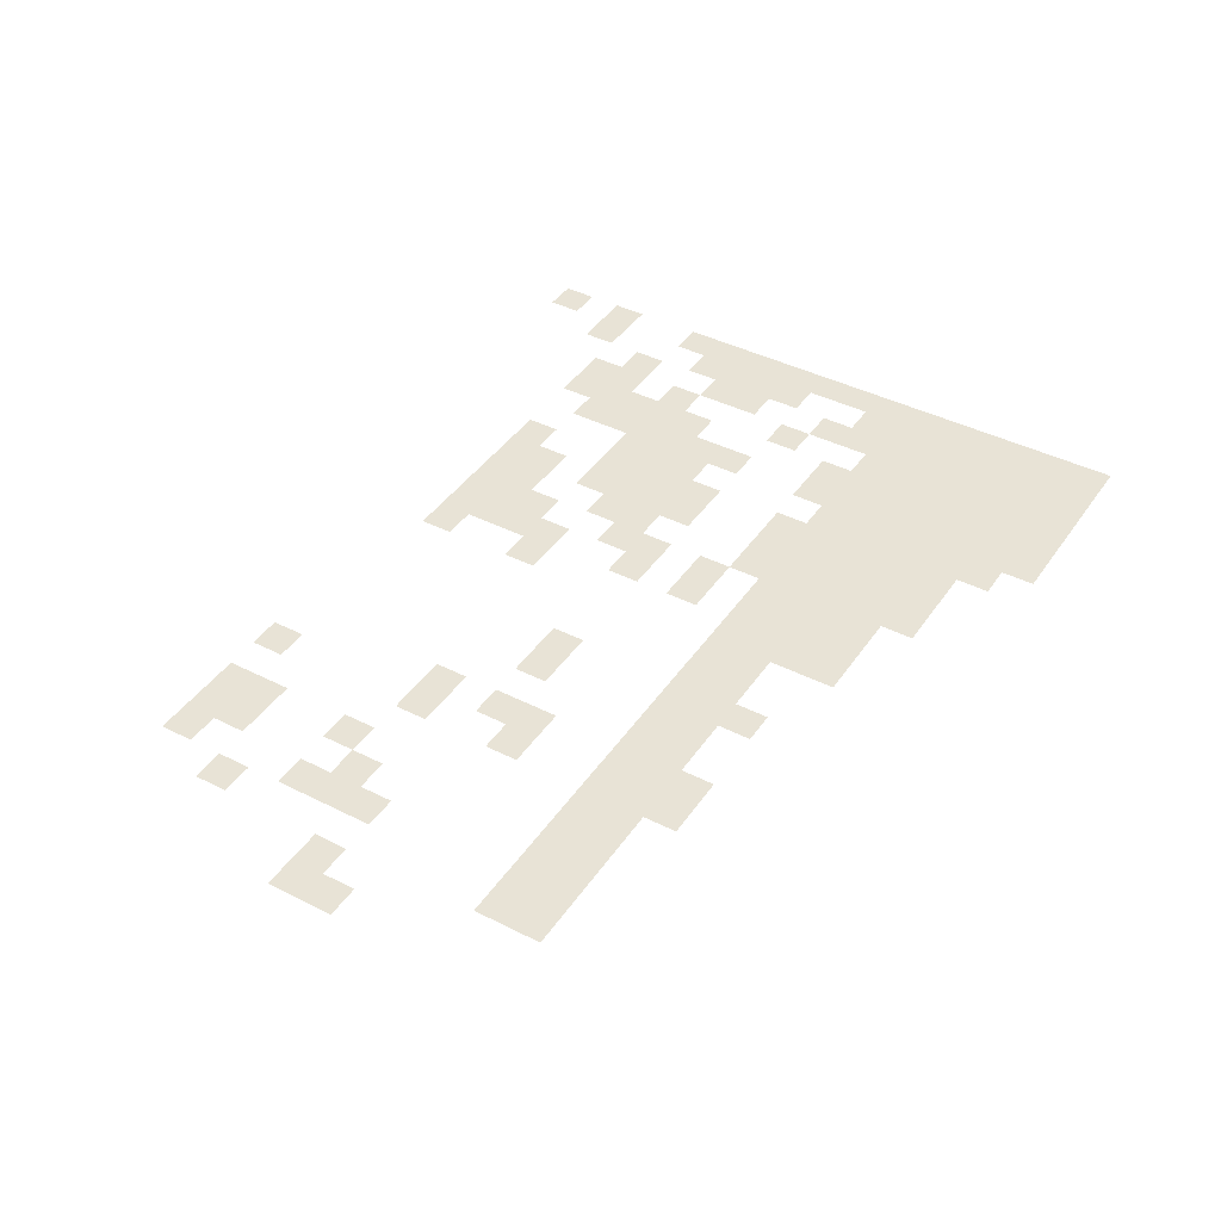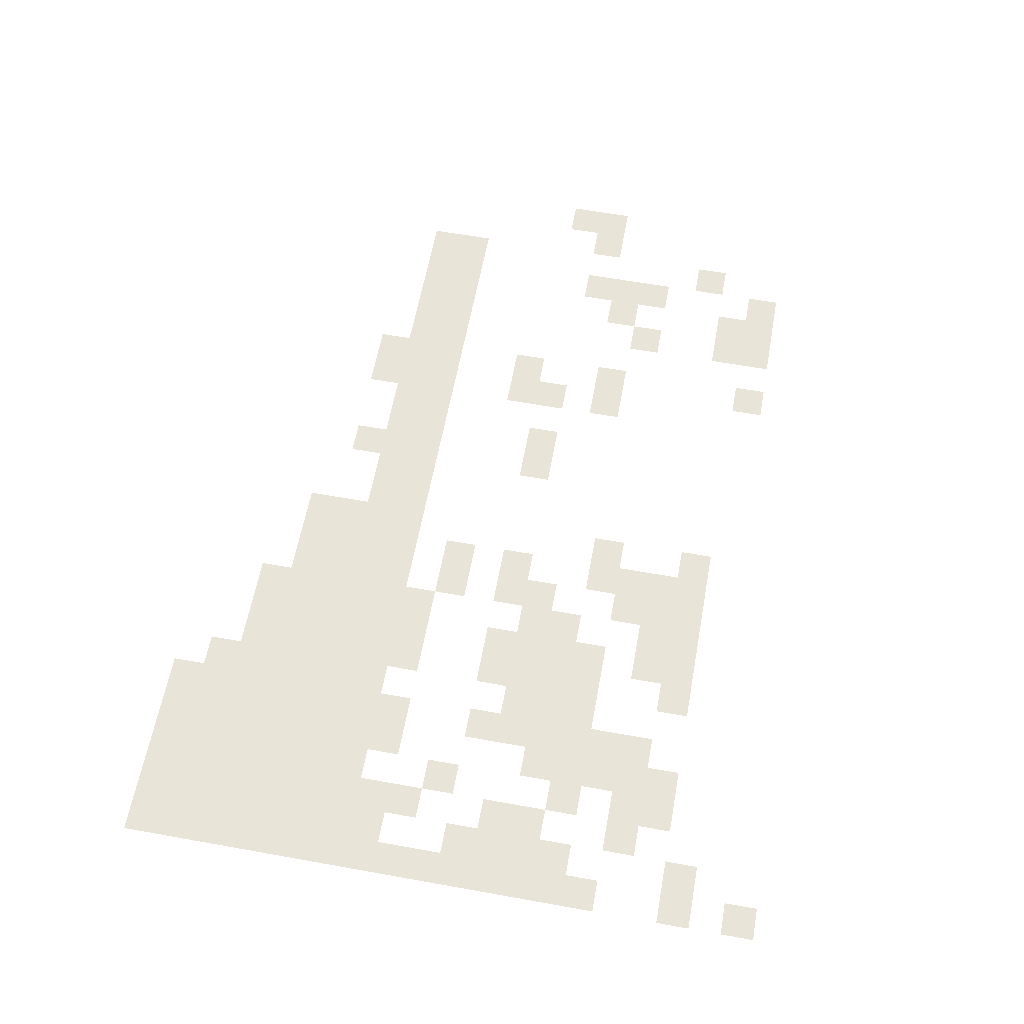
<metadata>
{"format":"obj","ext":"obj","renderer":"f3d","projection":"perspective","resolution":1024,"background":"white","views":[{"elev":41.8,"azim":121.5,"up":"+Z"},{"elev":60.6,"azim":-79.6,"up":"+Z"}]}
</metadata>
<code>
v -77.6 -40 0
v -78.4 -40 0
v -78.4 -39.2 0
v -77.6 -39.2 0
v -77.6 -38.4 0
v -78.4 -38.4 0
v -78.4 -37.6 0
v -77.6 -37.6 0
v -76.8 -38.4 0
v -77.6 -38.4 0
v -77.6 -37.6 0
v -76.8 -37.6 0
v -62.4 -38.4 0
v -63.2 -38.4 0
v -63.2 -37.6 0
v -62.4 -37.6 0
v -60.8 -38.4 0
v -61.6 -38.4 0
v -61.6 -37.6 0
v -60.8 -37.6 0
v -60 -38.4 0
v -60.8 -38.4 0
v -60.8 -37.6 0
v -60 -37.6 0
v -59.2 -38.4 0
v -60 -38.4 0
v -60 -37.6 0
v -59.2 -37.6 0
v -75.2 -37.6 0
v -76 -37.6 0
v -76 -36.8 0
v -75.2 -36.8 0
v -74.4 -37.6 0
v -75.2 -37.6 0
v -75.2 -36.8 0
v -74.4 -36.8 0
v -72 -37.6 0
v -72.8 -37.6 0
v -72.8 -36.8 0
v -72 -36.8 0
v -71.2 -37.6 0
v -72 -37.6 0
v -72 -36.8 0
v -71.2 -36.8 0
v -70.4 -37.6 0
v -71.2 -37.6 0
v -71.2 -36.8 0
v -70.4 -36.8 0
v -69.6 -37.6 0
v -70.4 -37.6 0
v -70.4 -36.8 0
v -69.6 -36.8 0
v -68.8 -37.6 0
v -69.6 -37.6 0
v -69.6 -36.8 0
v -68.8 -36.8 0
v -68 -37.6 0
v -68.8 -37.6 0
v -68.8 -36.8 0
v -68 -36.8 0
v -60.8 -37.6 0
v -61.6 -37.6 0
v -61.6 -36.8 0
v -60.8 -36.8 0
v -60 -37.6 0
v -60.8 -37.6 0
v -60.8 -36.8 0
v -60 -36.8 0
v -76 -36.8 0
v -76.8 -36.8 0
v -76.8 -36 0
v -76 -36 0
v -75.2 -36.8 0
v -76 -36.8 0
v -76 -36 0
v -75.2 -36 0
v -74.4 -36.8 0
v -75.2 -36.8 0
v -75.2 -36 0
v -74.4 -36 0
v -73.6 -36.8 0
v -74.4 -36.8 0
v -74.4 -36 0
v -73.6 -36 0
v -71.2 -36.8 0
v -72 -36.8 0
v -72 -36 0
v -71.2 -36 0
v -70.4 -36.8 0
v -71.2 -36.8 0
v -71.2 -36 0
v -70.4 -36 0
v -69.6 -36.8 0
v -70.4 -36.8 0
v -70.4 -36 0
v -69.6 -36 0
v -68.8 -36.8 0
v -69.6 -36.8 0
v -69.6 -36 0
v -68.8 -36 0
v -58.4 -36.8 0
v -59.2 -36.8 0
v -59.2 -36 0
v -58.4 -36 0
v -77.6 -36 0
v -78.4 -36 0
v -78.4 -35.2 0
v -77.6 -35.2 0
v -74.4 -36 0
v -75.2 -36 0
v -75.2 -35.2 0
v -74.4 -35.2 0
v -73.6 -36 0
v -74.4 -36 0
v -74.4 -35.2 0
v -73.6 -35.2 0
v -69.6 -36 0
v -70.4 -36 0
v -70.4 -35.2 0
v -69.6 -35.2 0
v -68.8 -36 0
v -69.6 -36 0
v -69.6 -35.2 0
v -68.8 -35.2 0
v -77.6 -35.2 0
v -78.4 -35.2 0
v -78.4 -34.4 0
v -77.6 -34.4 0
v -76.8 -35.2 0
v -77.6 -35.2 0
v -77.6 -34.4 0
v -76.8 -34.4 0
v -75.2 -35.2 0
v -76 -35.2 0
v -76 -34.4 0
v -75.2 -34.4 0
v -74.4 -35.2 0
v -75.2 -35.2 0
v -75.2 -34.4 0
v -74.4 -34.4 0
v -73.6 -35.2 0
v -74.4 -35.2 0
v -74.4 -34.4 0
v -73.6 -34.4 0
v -72.8 -35.2 0
v -73.6 -35.2 0
v -73.6 -34.4 0
v -72.8 -34.4 0
v -72 -35.2 0
v -72.8 -35.2 0
v -72.8 -34.4 0
v -72 -34.4 0
v -71.2 -35.2 0
v -72 -35.2 0
v -72 -34.4 0
v -71.2 -34.4 0
v -68.8 -35.2 0
v -69.6 -35.2 0
v -69.6 -34.4 0
v -68.8 -34.4 0
v -68 -35.2 0
v -68.8 -35.2 0
v -68.8 -34.4 0
v -68 -34.4 0
v -60.8 -35.2 0
v -61.6 -35.2 0
v -61.6 -34.4 0
v -60.8 -34.4 0
v -59.2 -35.2 0
v -60 -35.2 0
v -60 -34.4 0
v -59.2 -34.4 0
v -77.6 -34.4 0
v -78.4 -34.4 0
v -78.4 -33.6 0
v -77.6 -33.6 0
v -76.8 -34.4 0
v -77.6 -34.4 0
v -77.6 -33.6 0
v -76.8 -33.6 0
v -76 -34.4 0
v -76.8 -34.4 0
v -76.8 -33.6 0
v -76 -33.6 0
v -74.4 -34.4 0
v -75.2 -34.4 0
v -75.2 -33.6 0
v -74.4 -33.6 0
v -73.6 -34.4 0
v -74.4 -34.4 0
v -74.4 -33.6 0
v -73.6 -33.6 0
v -72.8 -34.4 0
v -73.6 -34.4 0
v -73.6 -33.6 0
v -72.8 -33.6 0
v -72 -34.4 0
v -72.8 -34.4 0
v -72.8 -33.6 0
v -72 -33.6 0
v -71.2 -34.4 0
v -72 -34.4 0
v -72 -33.6 0
v -71.2 -33.6 0
v -70.4 -34.4 0
v -71.2 -34.4 0
v -71.2 -33.6 0
v -70.4 -33.6 0
v -63.2 -34.4 0
v -64 -34.4 0
v -64 -33.6 0
v -63.2 -33.6 0
v -62.4 -34.4 0
v -63.2 -34.4 0
v -63.2 -33.6 0
v -62.4 -33.6 0
v -60 -34.4 0
v -60.8 -34.4 0
v -60.8 -33.6 0
v -60 -33.6 0
v -59.2 -34.4 0
v -60 -34.4 0
v -60 -33.6 0
v -59.2 -33.6 0
v -77.6 -33.6 0
v -78.4 -33.6 0
v -78.4 -32.8 0
v -77.6 -32.8 0
v -76.8 -33.6 0
v -77.6 -33.6 0
v -77.6 -32.8 0
v -76.8 -32.8 0
v -76 -33.6 0
v -76.8 -33.6 0
v -76.8 -32.8 0
v -76 -32.8 0
v -73.6 -33.6 0
v -74.4 -33.6 0
v -74.4 -32.8 0
v -73.6 -32.8 0
v -72.8 -33.6 0
v -73.6 -33.6 0
v -73.6 -32.8 0
v -72.8 -32.8 0
v -72 -33.6 0
v -72.8 -33.6 0
v -72.8 -32.8 0
v -72 -32.8 0
v -71.2 -33.6 0
v -72 -33.6 0
v -72 -32.8 0
v -71.2 -32.8 0
v -70.4 -33.6 0
v -71.2 -33.6 0
v -71.2 -32.8 0
v -70.4 -32.8 0
v -69.6 -33.6 0
v -70.4 -33.6 0
v -70.4 -32.8 0
v -69.6 -32.8 0
v -59.2 -33.6 0
v -60 -33.6 0
v -60 -32.8 0
v -59.2 -32.8 0
v -57.6 -33.6 0
v -58.4 -33.6 0
v -58.4 -32.8 0
v -57.6 -32.8 0
v -56.8 -33.6 0
v -57.6 -33.6 0
v -57.6 -32.8 0
v -56.8 -32.8 0
v -77.6 -32.8 0
v -78.4 -32.8 0
v -78.4 -32 0
v -77.6 -32 0
v -76.8 -32.8 0
v -77.6 -32.8 0
v -77.6 -32 0
v -76.8 -32 0
v -73.6 -32.8 0
v -74.4 -32.8 0
v -74.4 -32 0
v -73.6 -32 0
v -72 -32.8 0
v -72.8 -32.8 0
v -72.8 -32 0
v -72 -32 0
v -71.2 -32.8 0
v -72 -32.8 0
v -72 -32 0
v -71.2 -32 0
v -69.6 -32.8 0
v -70.4 -32.8 0
v -70.4 -32 0
v -69.6 -32 0
v -68.8 -32.8 0
v -69.6 -32.8 0
v -69.6 -32 0
v -68.8 -32 0
v -65.6 -32.8 0
v -66.4 -32.8 0
v -66.4 -32 0
v -65.6 -32 0
v -64.8 -32.8 0
v -65.6 -32.8 0
v -65.6 -32 0
v -64.8 -32 0
v -63.2 -32.8 0
v -64 -32.8 0
v -64 -32 0
v -63.2 -32 0
v -56.8 -32.8 0
v -57.6 -32.8 0
v -57.6 -32 0
v -56.8 -32 0
v -77.6 -32 0
v -78.4 -32 0
v -78.4 -31.2 0
v -77.6 -31.2 0
v -75.2 -32 0
v -76 -32 0
v -76 -31.2 0
v -75.2 -31.2 0
v -63.2 -32 0
v -64 -32 0
v -64 -31.2 0
v -63.2 -31.2 0
v -62.4 -32 0
v -63.2 -32 0
v -63.2 -31.2 0
v -62.4 -31.2 0
v -77.6 -31.2 0
v -78.4 -31.2 0
v -78.4 -30.4 0
v -77.6 -30.4 0
v -76 -31.2 0
v -76.8 -31.2 0
v -76.8 -30.4 0
v -76 -30.4 0
v -69.6 -31.2 0
v -70.4 -31.2 0
v -70.4 -30.4 0
v -69.6 -30.4 0
v -68.8 -31.2 0
v -69.6 -31.2 0
v -69.6 -30.4 0
v -68.8 -30.4 0
v -77.6 -30.4 0
v -78.4 -30.4 0
v -78.4 -29.6 0
v -77.6 -29.6 0
v -76.8 -30.4 0
v -77.6 -30.4 0
v -77.6 -29.6 0
v -76.8 -29.6 0
v -76 -30.4 0
v -76.8 -30.4 0
v -76.8 -29.6 0
v -76 -29.6 0
v -74.4 -30.4 0
v -75.2 -30.4 0
v -75.2 -29.6 0
v -74.4 -29.6 0
v -73.6 -30.4 0
v -74.4 -30.4 0
v -74.4 -29.6 0
v -73.6 -29.6 0
v -72 -30.4 0
v -72.8 -30.4 0
v -72.8 -29.6 0
v -72 -29.6 0
v -71.2 -30.4 0
v -72 -30.4 0
v -72 -29.6 0
v -71.2 -29.6 0
v -70.4 -30.4 0
v -71.2 -30.4 0
v -71.2 -29.6 0
v -70.4 -29.6 0
v -77.6 -29.6 0
v -78.4 -29.6 0
v -78.4 -28.8 0
v -77.6 -28.8 0
v -76.8 -29.6 0
v -77.6 -29.6 0
v -77.6 -28.8 0
v -76.8 -28.8 0
v -76 -29.6 0
v -76.8 -29.6 0
v -76.8 -28.8 0
v -76 -28.8 0
v -75.2 -29.6 0
v -76 -29.6 0
v -76 -28.8 0
v -75.2 -28.8 0
v -74.4 -29.6 0
v -75.2 -29.6 0
v -75.2 -28.8 0
v -74.4 -28.8 0
v -73.6 -29.6 0
v -74.4 -29.6 0
v -74.4 -28.8 0
v -73.6 -28.8 0
v -72.8 -29.6 0
v -73.6 -29.6 0
v -73.6 -28.8 0
v -72.8 -28.8 0
v -72 -29.6 0
v -72.8 -29.6 0
v -72.8 -28.8 0
v -72 -28.8 0
v -71.2 -29.6 0
v -72 -29.6 0
v -72 -28.8 0
v -71.2 -28.8 0
v -70.4 -29.6 0
v -71.2 -29.6 0
v -71.2 -28.8 0
v -70.4 -28.8 0
v -69.6 -29.6 0
v -70.4 -29.6 0
v -70.4 -28.8 0
v -69.6 -28.8 0
v -68.8 -29.6 0
v -69.6 -29.6 0
v -69.6 -28.8 0
v -68.8 -28.8 0
v -68 -29.6 0
v -68.8 -29.6 0
v -68.8 -28.8 0
v -68 -28.8 0
v -67.2 -29.6 0
v -68 -29.6 0
v -68 -28.8 0
v -67.2 -28.8 0
v -66.4 -29.6 0
v -67.2 -29.6 0
v -67.2 -28.8 0
v -66.4 -28.8 0
v -65.6 -29.6 0
v -66.4 -29.6 0
v -66.4 -28.8 0
v -65.6 -28.8 0
v -64.8 -29.6 0
v -65.6 -29.6 0
v -65.6 -28.8 0
v -64.8 -28.8 0
v -64 -29.6 0
v -64.8 -29.6 0
v -64.8 -28.8 0
v -64 -28.8 0
v -63.2 -29.6 0
v -64 -29.6 0
v -64 -28.8 0
v -63.2 -28.8 0
v -62.4 -29.6 0
v -63.2 -29.6 0
v -63.2 -28.8 0
v -62.4 -28.8 0
v -61.6 -29.6 0
v -62.4 -29.6 0
v -62.4 -28.8 0
v -61.6 -28.8 0
v -60.8 -29.6 0
v -61.6 -29.6 0
v -61.6 -28.8 0
v -60.8 -28.8 0
v -60 -29.6 0
v -60.8 -29.6 0
v -60.8 -28.8 0
v -60 -28.8 0
v -59.2 -29.6 0
v -60 -29.6 0
v -60 -28.8 0
v -59.2 -28.8 0
v -58.4 -29.6 0
v -59.2 -29.6 0
v -59.2 -28.8 0
v -58.4 -28.8 0
v -77.6 -28.8 0
v -78.4 -28.8 0
v -78.4 -28 0
v -77.6 -28 0
v -76.8 -28.8 0
v -77.6 -28.8 0
v -77.6 -28 0
v -76.8 -28 0
v -76 -28.8 0
v -76.8 -28.8 0
v -76.8 -28 0
v -76 -28 0
v -75.2 -28.8 0
v -76 -28.8 0
v -76 -28 0
v -75.2 -28 0
v -74.4 -28.8 0
v -75.2 -28.8 0
v -75.2 -28 0
v -74.4 -28 0
v -73.6 -28.8 0
v -74.4 -28.8 0
v -74.4 -28 0
v -73.6 -28 0
v -72.8 -28.8 0
v -73.6 -28.8 0
v -73.6 -28 0
v -72.8 -28 0
v -72 -28.8 0
v -72.8 -28.8 0
v -72.8 -28 0
v -72 -28 0
v -71.2 -28.8 0
v -72 -28.8 0
v -72 -28 0
v -71.2 -28 0
v -70.4 -28.8 0
v -71.2 -28.8 0
v -71.2 -28 0
v -70.4 -28 0
v -69.6 -28.8 0
v -70.4 -28.8 0
v -70.4 -28 0
v -69.6 -28 0
v -68.8 -28.8 0
v -69.6 -28.8 0
v -69.6 -28 0
v -68.8 -28 0
v -68 -28.8 0
v -68.8 -28.8 0
v -68.8 -28 0
v -68 -28 0
v -67.2 -28.8 0
v -68 -28.8 0
v -68 -28 0
v -67.2 -28 0
v -66.4 -28.8 0
v -67.2 -28.8 0
v -67.2 -28 0
v -66.4 -28 0
v -65.6 -28.8 0
v -66.4 -28.8 0
v -66.4 -28 0
v -65.6 -28 0
v -64.8 -28.8 0
v -65.6 -28.8 0
v -65.6 -28 0
v -64.8 -28 0
v -64 -28.8 0
v -64.8 -28.8 0
v -64.8 -28 0
v -64 -28 0
v -63.2 -28.8 0
v -64 -28.8 0
v -64 -28 0
v -63.2 -28 0
v -62.4 -28.8 0
v -63.2 -28.8 0
v -63.2 -28 0
v -62.4 -28 0
v -61.6 -28.8 0
v -62.4 -28.8 0
v -62.4 -28 0
v -61.6 -28 0
v -60.8 -28.8 0
v -61.6 -28.8 0
v -61.6 -28 0
v -60.8 -28 0
v -60 -28.8 0
v -60.8 -28.8 0
v -60.8 -28 0
v -60 -28 0
v -59.2 -28.8 0
v -60 -28.8 0
v -60 -28 0
v -59.2 -28 0
v -58.4 -28.8 0
v -59.2 -28.8 0
v -59.2 -28 0
v -58.4 -28 0
v -77.6 -28 0
v -78.4 -28 0
v -78.4 -27.2 0
v -77.6 -27.2 0
v -76.8 -28 0
v -77.6 -28 0
v -77.6 -27.2 0
v -76.8 -27.2 0
v -76 -28 0
v -76.8 -28 0
v -76.8 -27.2 0
v -76 -27.2 0
v -75.2 -28 0
v -76 -28 0
v -76 -27.2 0
v -75.2 -27.2 0
v -74.4 -28 0
v -75.2 -28 0
v -75.2 -27.2 0
v -74.4 -27.2 0
v -73.6 -28 0
v -74.4 -28 0
v -74.4 -27.2 0
v -73.6 -27.2 0
v -72.8 -28 0
v -73.6 -28 0
v -73.6 -27.2 0
v -72.8 -27.2 0
v -72 -28 0
v -72.8 -28 0
v -72.8 -27.2 0
v -72 -27.2 0
v -71.2 -28 0
v -72 -28 0
v -72 -27.2 0
v -71.2 -27.2 0
v -70.4 -28 0
v -71.2 -28 0
v -71.2 -27.2 0
v -70.4 -27.2 0
v -69.6 -28 0
v -70.4 -28 0
v -70.4 -27.2 0
v -69.6 -27.2 0
v -68.8 -28 0
v -69.6 -28 0
v -69.6 -27.2 0
v -68.8 -27.2 0
v -68 -28 0
v -68.8 -28 0
v -68.8 -27.2 0
v -68 -27.2 0
v -65.6 -28 0
v -66.4 -28 0
v -66.4 -27.2 0
v -65.6 -27.2 0
v -63.2 -28 0
v -64 -28 0
v -64 -27.2 0
v -63.2 -27.2 0
v -62.4 -28 0
v -63.2 -28 0
v -63.2 -27.2 0
v -62.4 -27.2 0
v -77.6 -27.2 0
v -78.4 -27.2 0
v -78.4 -26.4 0
v -77.6 -26.4 0
v -76.8 -27.2 0
v -77.6 -27.2 0
v -77.6 -26.4 0
v -76.8 -26.4 0
v -76 -27.2 0
v -76.8 -27.2 0
v -76.8 -26.4 0
v -76 -26.4 0
v -75.2 -27.2 0
v -76 -27.2 0
v -76 -26.4 0
v -75.2 -26.4 0
v -74.4 -27.2 0
v -75.2 -27.2 0
v -75.2 -26.4 0
v -74.4 -26.4 0
v -73.6 -27.2 0
v -74.4 -27.2 0
v -74.4 -26.4 0
v -73.6 -26.4 0
v -72.8 -27.2 0
v -73.6 -27.2 0
v -73.6 -26.4 0
v -72.8 -26.4 0
v -72 -27.2 0
v -72.8 -27.2 0
v -72.8 -26.4 0
v -72 -26.4 0
v -71.2 -27.2 0
v -72 -27.2 0
v -72 -26.4 0
v -71.2 -26.4 0
v -70.4 -27.2 0
v -71.2 -27.2 0
v -71.2 -26.4 0
v -70.4 -26.4 0
v -69.6 -27.2 0
v -70.4 -27.2 0
v -70.4 -26.4 0
v -69.6 -26.4 0
v -68.8 -27.2 0
v -69.6 -27.2 0
v -69.6 -26.4 0
v -68.8 -26.4 0
v -68 -27.2 0
v -68.8 -27.2 0
v -68.8 -26.4 0
v -68 -26.4 0
v -77.6 -26.4 0
v -78.4 -26.4 0
v -78.4 -25.6 0
v -77.6 -25.6 0
v -76.8 -26.4 0
v -77.6 -26.4 0
v -77.6 -25.6 0
v -76.8 -25.6 0
v -76 -26.4 0
v -76.8 -26.4 0
v -76.8 -25.6 0
v -76 -25.6 0
v -75.2 -26.4 0
v -76 -26.4 0
v -76 -25.6 0
v -75.2 -25.6 0
v -74.4 -26.4 0
v -75.2 -26.4 0
v -75.2 -25.6 0
v -74.4 -25.6 0
v -73.6 -26.4 0
v -74.4 -26.4 0
v -74.4 -25.6 0
v -73.6 -25.6 0
v -72.8 -26.4 0
v -73.6 -26.4 0
v -73.6 -25.6 0
v -72.8 -25.6 0
v -72 -26.4 0
v -72.8 -26.4 0
v -72.8 -25.6 0
v -72 -25.6 0
v -71.2 -26.4 0
v -72 -26.4 0
v -72 -25.6 0
v -71.2 -25.6 0
v -70.4 -26.4 0
v -71.2 -26.4 0
v -71.2 -25.6 0
v -70.4 -25.6 0
v -77.6 -25.6 0
v -78.4 -25.6 0
v -78.4 -24.8 0
v -77.6 -24.8 0
v -76.8 -25.6 0
v -77.6 -25.6 0
v -77.6 -24.8 0
v -76.8 -24.8 0
v -76 -25.6 0
v -76.8 -25.6 0
v -76.8 -24.8 0
v -76 -24.8 0
v -75.2 -25.6 0
v -76 -25.6 0
v -76 -24.8 0
v -75.2 -24.8 0
v -74.4 -25.6 0
v -75.2 -25.6 0
v -75.2 -24.8 0
v -74.4 -24.8 0
v -73.6 -25.6 0
v -74.4 -25.6 0
v -74.4 -24.8 0
v -73.6 -24.8 0
v -72.8 -25.6 0
v -73.6 -25.6 0
v -73.6 -24.8 0
v -72.8 -24.8 0
v -77.6 -24.8 0
v -78.4 -24.8 0
v -78.4 -24 0
v -77.6 -24 0
v -76.8 -24.8 0
v -77.6 -24.8 0
v -77.6 -24 0
v -76.8 -24 0
v -76 -24.8 0
v -76.8 -24.8 0
v -76.8 -24 0
v -76 -24 0
v -75.2 -24.8 0
v -76 -24.8 0
v -76 -24 0
v -75.2 -24 0
v -74.4 -24.8 0
v -75.2 -24.8 0
v -75.2 -24 0
v -74.4 -24 0
v -73.6 -24.8 0
v -74.4 -24.8 0
v -74.4 -24 0
v -73.6 -24 0
g Map_mesh_0002
f 1 2 3 4
f 5 6 7 8
f 9 10 11 12
f 13 14 15 16
f 17 18 19 20
f 21 22 23 24
f 25 26 27 28
f 29 30 31 32
f 33 34 35 36
f 37 38 39 40
f 41 42 43 44
f 45 46 47 48
f 49 50 51 52
f 53 54 55 56
f 57 58 59 60
f 61 62 63 64
f 65 66 67 68
f 69 70 71 72
f 73 74 75 76
f 77 78 79 80
f 81 82 83 84
f 85 86 87 88
f 89 90 91 92
f 93 94 95 96
f 97 98 99 100
f 101 102 103 104
f 105 106 107 108
f 109 110 111 112
f 113 114 115 116
f 117 118 119 120
f 121 122 123 124
f 125 126 127 128
f 129 130 131 132
f 133 134 135 136
f 137 138 139 140
f 141 142 143 144
f 145 146 147 148
f 149 150 151 152
f 153 154 155 156
f 157 158 159 160
f 161 162 163 164
f 165 166 167 168
f 169 170 171 172
f 173 174 175 176
f 177 178 179 180
f 181 182 183 184
f 185 186 187 188
f 189 190 191 192
f 193 194 195 196
f 197 198 199 200
f 201 202 203 204
f 205 206 207 208
f 209 210 211 212
f 213 214 215 216
f 217 218 219 220
f 221 222 223 224
f 225 226 227 228
f 229 230 231 232
f 233 234 235 236
f 237 238 239 240
f 241 242 243 244
f 245 246 247 248
f 249 250 251 252
f 253 254 255 256
f 257 258 259 260
f 261 262 263 264
f 265 266 267 268
f 269 270 271 272
f 273 274 275 276
f 277 278 279 280
f 281 282 283 284
f 285 286 287 288
f 289 290 291 292
f 293 294 295 296
f 297 298 299 300
f 301 302 303 304
f 305 306 307 308
f 309 310 311 312
f 313 314 315 316
f 317 318 319 320
f 321 322 323 324
f 325 326 327 328
f 329 330 331 332
f 333 334 335 336
f 337 338 339 340
f 341 342 343 344
f 345 346 347 348
f 349 350 351 352
f 353 354 355 356
f 357 358 359 360
f 361 362 363 364
f 365 366 367 368
f 369 370 371 372
f 373 374 375 376
f 377 378 379 380
f 381 382 383 384
f 385 386 387 388
f 389 390 391 392
f 393 394 395 396
f 397 398 399 400
f 401 402 403 404
f 405 406 407 408
f 409 410 411 412
f 413 414 415 416
f 417 418 419 420
f 421 422 423 424
f 425 426 427 428
f 429 430 431 432
f 433 434 435 436
f 437 438 439 440
f 441 442 443 444
f 445 446 447 448
f 449 450 451 452
f 453 454 455 456
f 457 458 459 460
f 461 462 463 464
f 465 466 467 468
f 469 470 471 472
f 473 474 475 476
f 477 478 479 480
f 481 482 483 484
f 485 486 487 488
f 489 490 491 492
f 493 494 495 496
f 497 498 499 500
f 501 502 503 504
f 505 506 507 508
f 509 510 511 512
f 513 514 515 516
f 517 518 519 520
f 521 522 523 524
f 525 526 527 528
f 529 530 531 532
f 533 534 535 536
f 537 538 539 540
f 541 542 543 544
f 545 546 547 548
f 549 550 551 552
f 553 554 555 556
f 557 558 559 560
f 561 562 563 564
f 565 566 567 568
f 569 570 571 572
f 573 574 575 576
f 577 578 579 580
f 581 582 583 584
f 585 586 587 588
f 589 590 591 592
f 593 594 595 596
f 597 598 599 600
f 601 602 603 604
f 605 606 607 608
f 609 610 611 612
f 613 614 615 616
f 617 618 619 620
f 621 622 623 624
f 625 626 627 628
f 629 630 631 632
f 633 634 635 636
f 637 638 639 640
f 641 642 643 644
f 645 646 647 648
f 649 650 651 652
f 653 654 655 656
f 657 658 659 660
f 661 662 663 664
f 665 666 667 668
f 669 670 671 672
f 673 674 675 676
f 677 678 679 680
f 681 682 683 684
f 685 686 687 688
f 689 690 691 692
f 693 694 695 696
f 697 698 699 700
f 701 702 703 704
f 705 706 707 708
f 709 710 711 712
f 713 714 715 716
f 717 718 719 720
f 721 722 723 724
f 725 726 727 728
f 729 730 731 732
f 733 734 735 736
f 737 738 739 740
f 741 742 743 744
f 745 746 747 748
f 749 750 751 752
f 753 754 755 756
f 757 758 759 760
f 761 762 763 764
f 765 766 767 768
f 769 770 771 772
f 773 774 775 776
f 777 778 779 780
f 781 782 783 784
f 785 786 787 788

</code>
